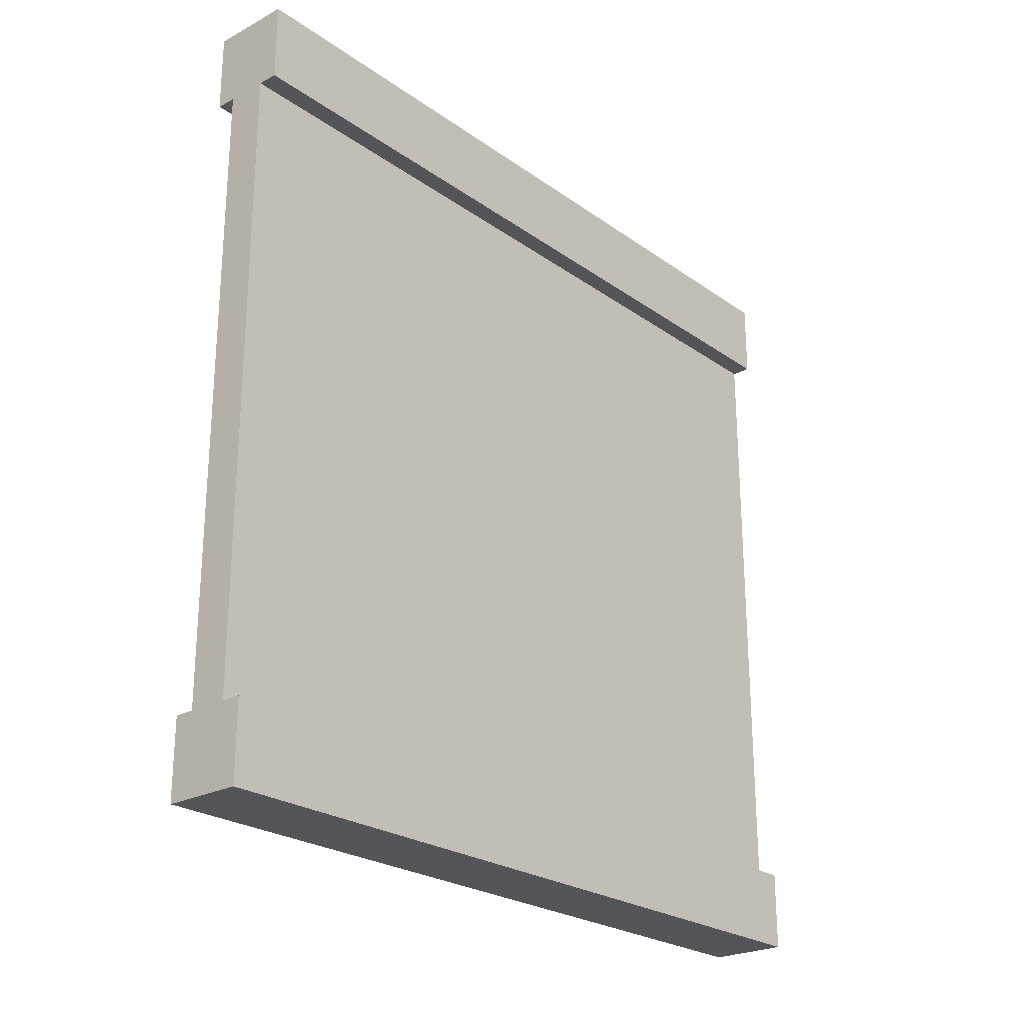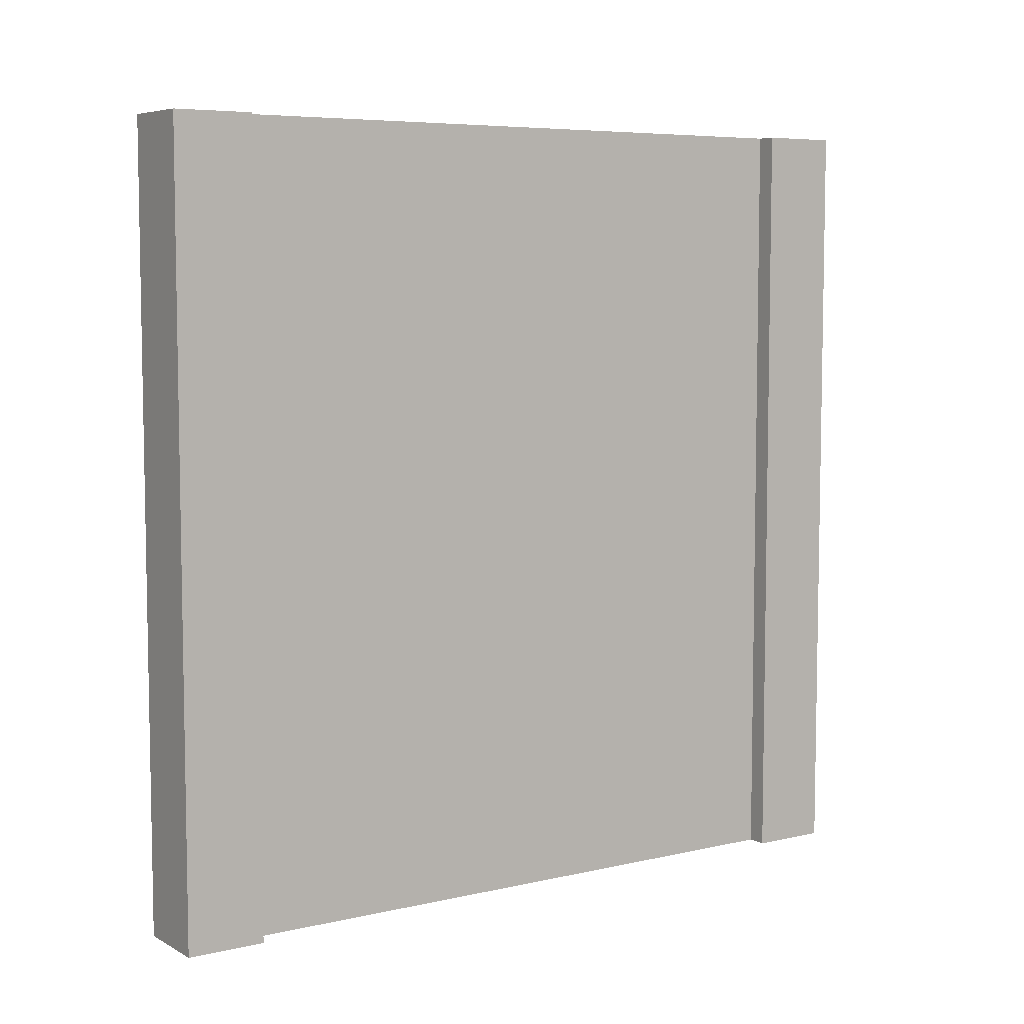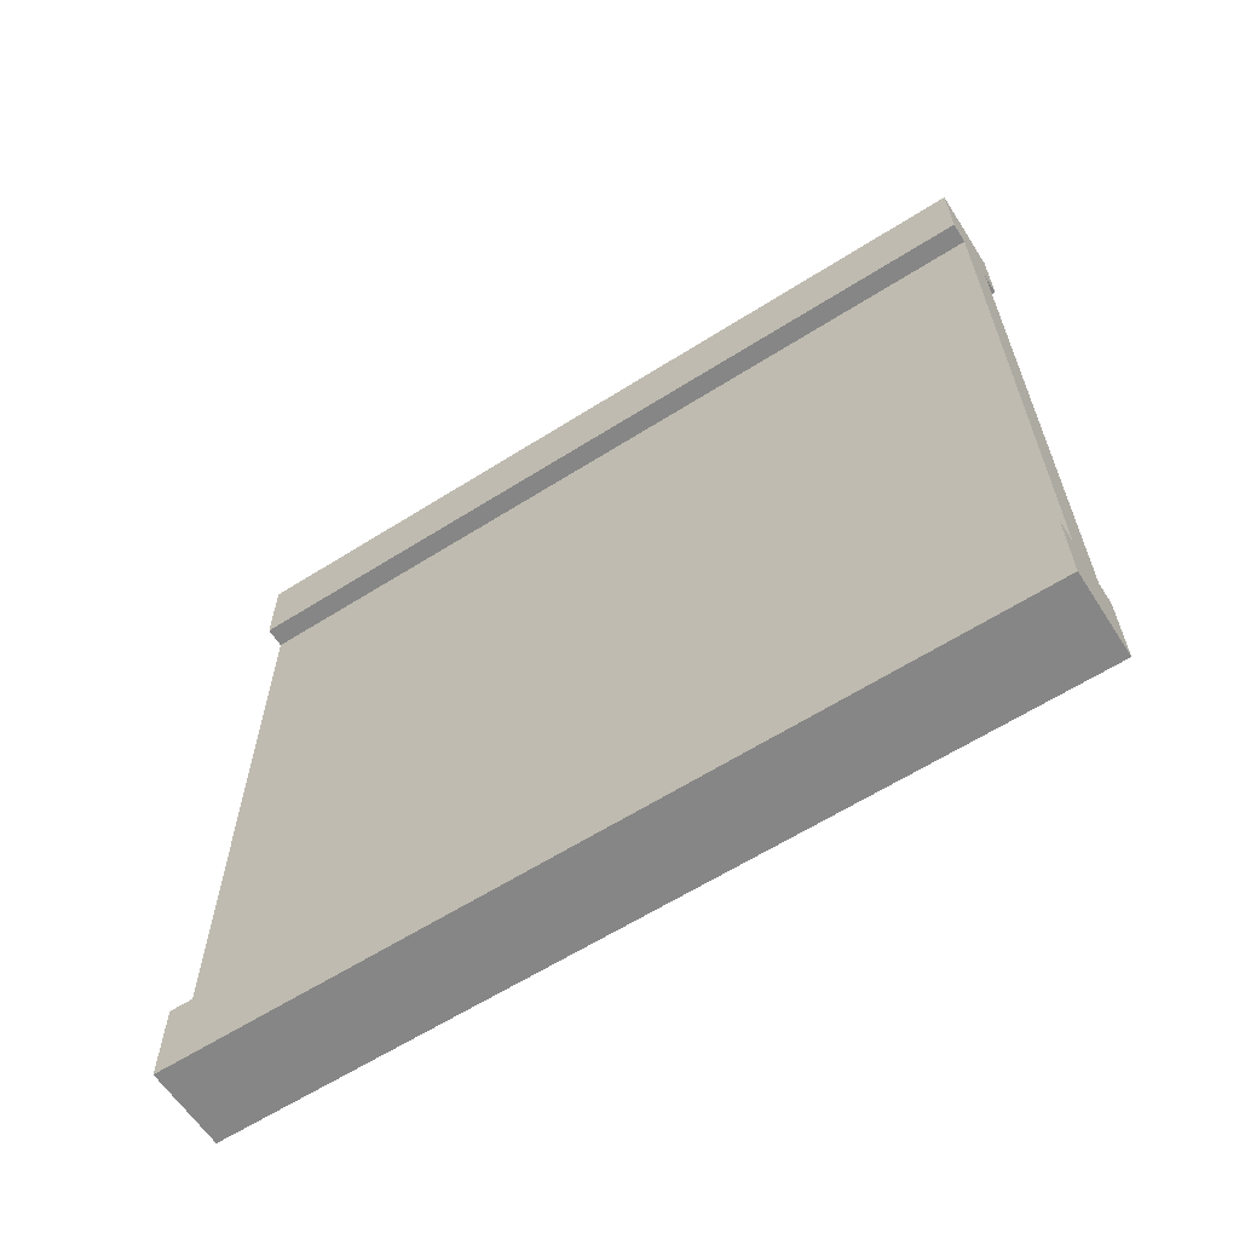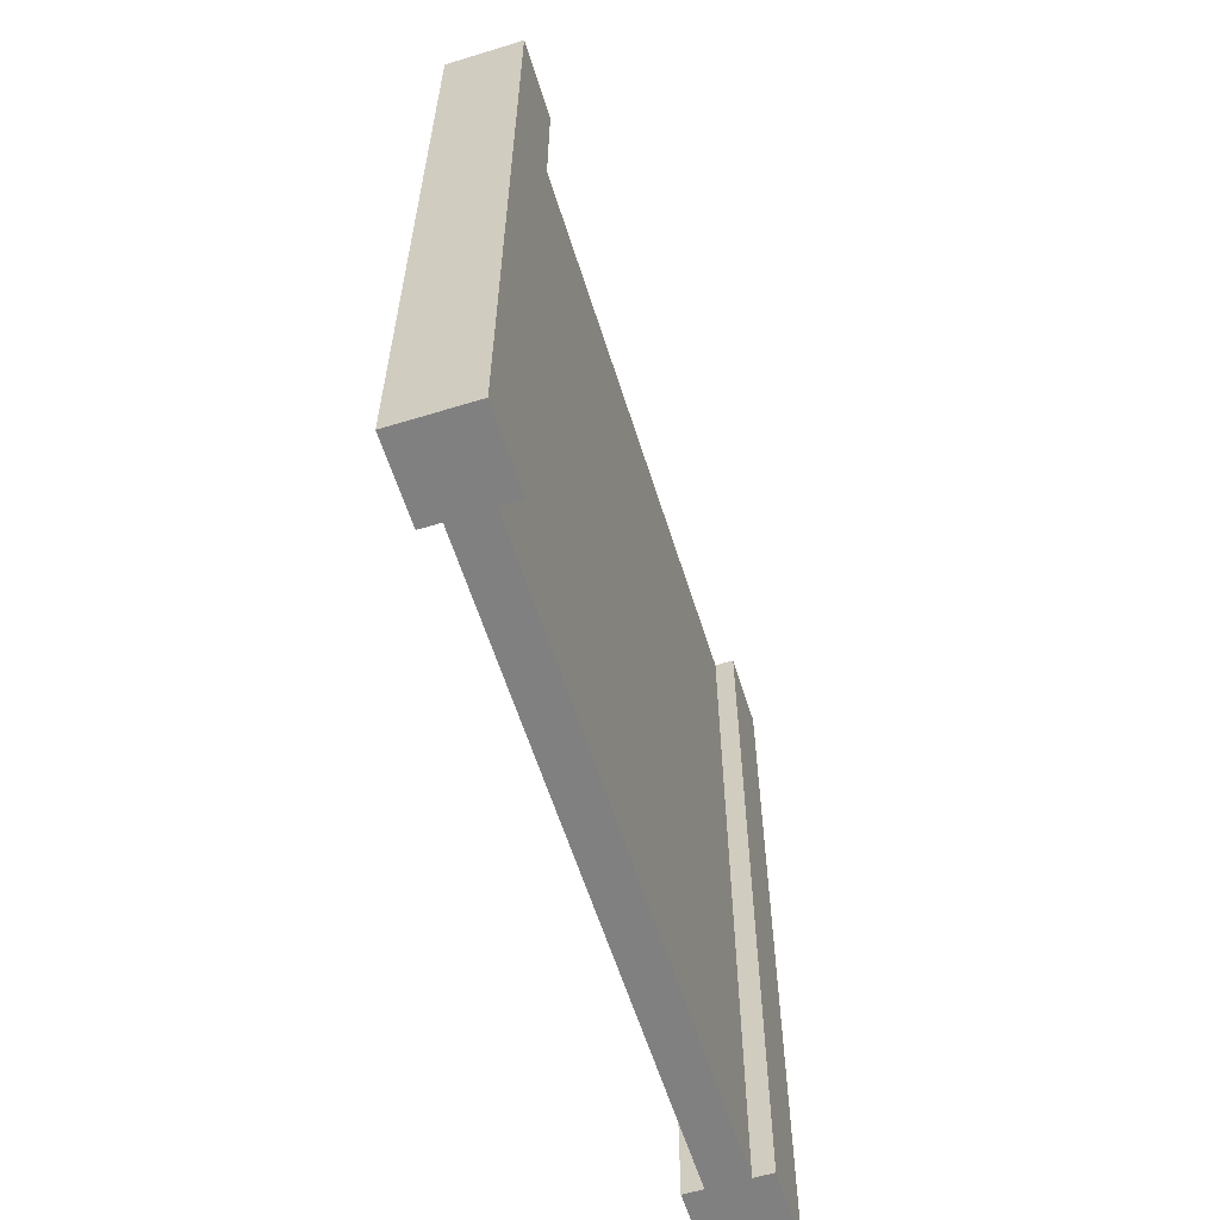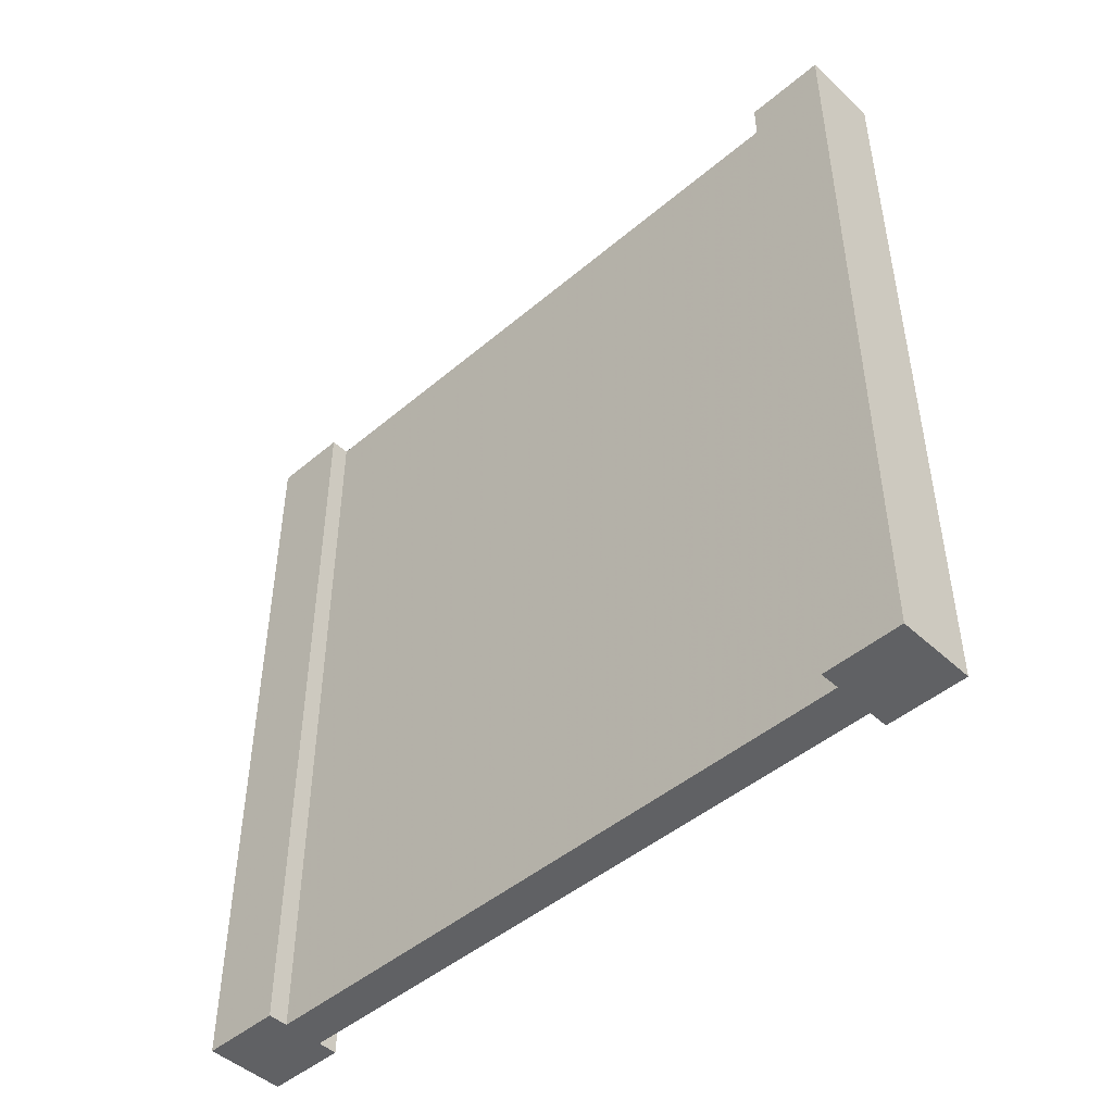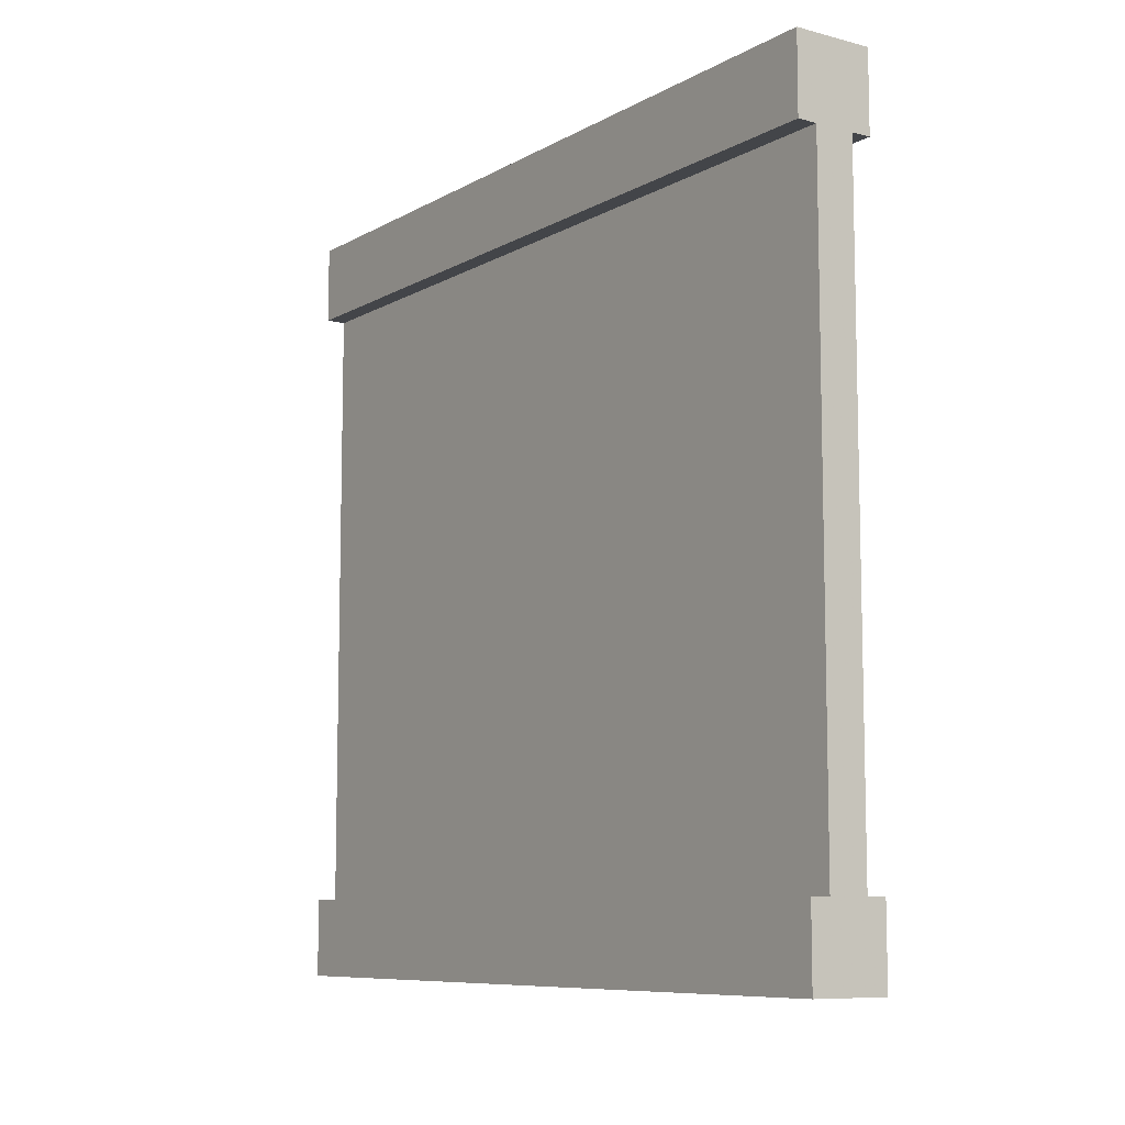
<metadata>
{"format":"obj","ext":"obj","renderer":"f3d","projection":"perspective","resolution":1024,"background":"white","views":[{"elev":-24.4,"azim":-139.0,"up":"+Z"},{"elev":6.5,"azim":56.0,"up":"+Y"},{"elev":-62.0,"azim":-57.2,"up":"+Z"},{"elev":-60.1,"azim":17.4,"up":"+Y"},{"elev":-46.9,"azim":-46.2,"up":"+Y"},{"elev":-8.7,"azim":-34.9,"up":"+Z"}]}
</metadata>
<code>
v 0.55 1 0.9
v 0.55 0 0.9
v 0.55 1 1
v 0.55 0 1
v 0.55 0 0.1
v 0.55 0 0
v 0.525 0 0.1
v 0.45 0 0
v 0.475 0 0.1
v 0.45 0 0.1
v 0.45 1 0
v 0.55 1 0
v 0.525 1 0.9
v 0.45 1 1
v 0.475 1 0.9
v 0.45 1 0.9
v 0.525 0 0.9
v 0.475 1 0.1
v 0.45 1 0.1
v 0.55 1 0.1
v 0.525 1 0.1
v 0.45 0 0.9
v 0.475 0 0.9
v 0.45 0 1
g wall
f 3 2 1
f 2 3 4
f 7 6 5
f 6 7 8
f 8 7 9
f 8 9 10
f 11 6 8
f 6 11 12
f 13 3 1
f 3 13 14
f 14 13 15
f 14 15 16
f 13 2 17
f 2 13 1
f 18 10 9
f 10 18 19
f 10 11 8
f 11 10 19
f 20 6 12
f 6 20 5
f 20 7 5
f 7 20 21
f 16 23 22
f 23 16 15
f 3 24 4
f 24 3 14
f 11 20 12
f 20 11 21
f 21 11 18
f 18 11 19
f 24 2 4
f 2 24 17
f 17 24 23
f 23 24 22
f 24 16 22
f 16 24 14
f 18 13 21
f 13 18 15
f 23 18 9
f 18 23 15
f 13 7 21
f 7 13 17
f 23 7 17
f 7 23 9

</code>
